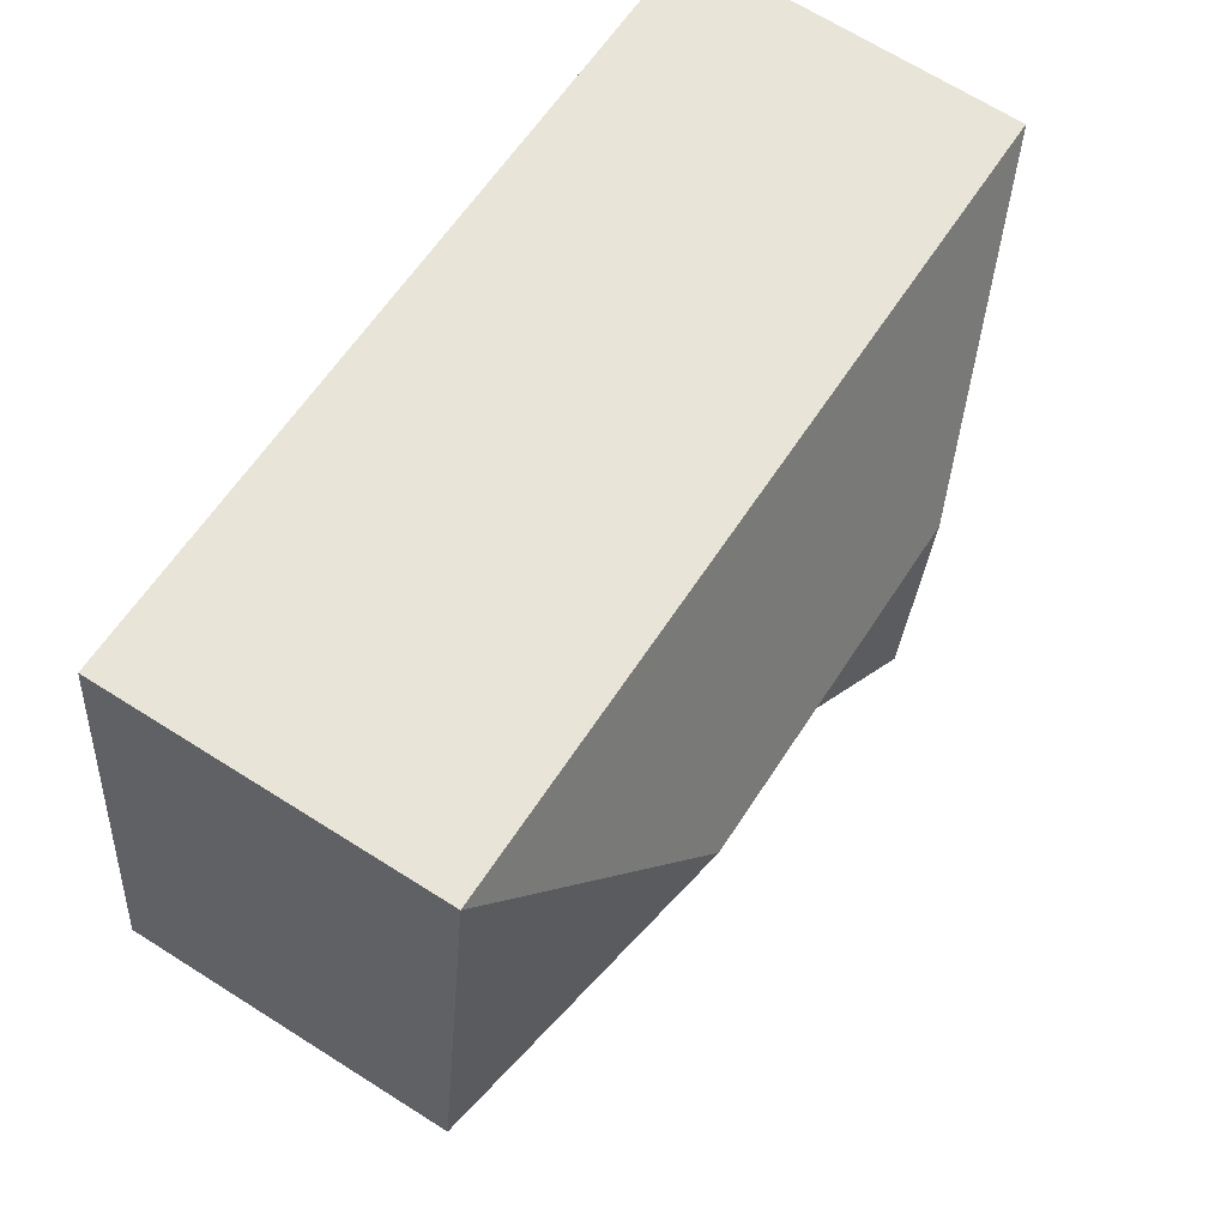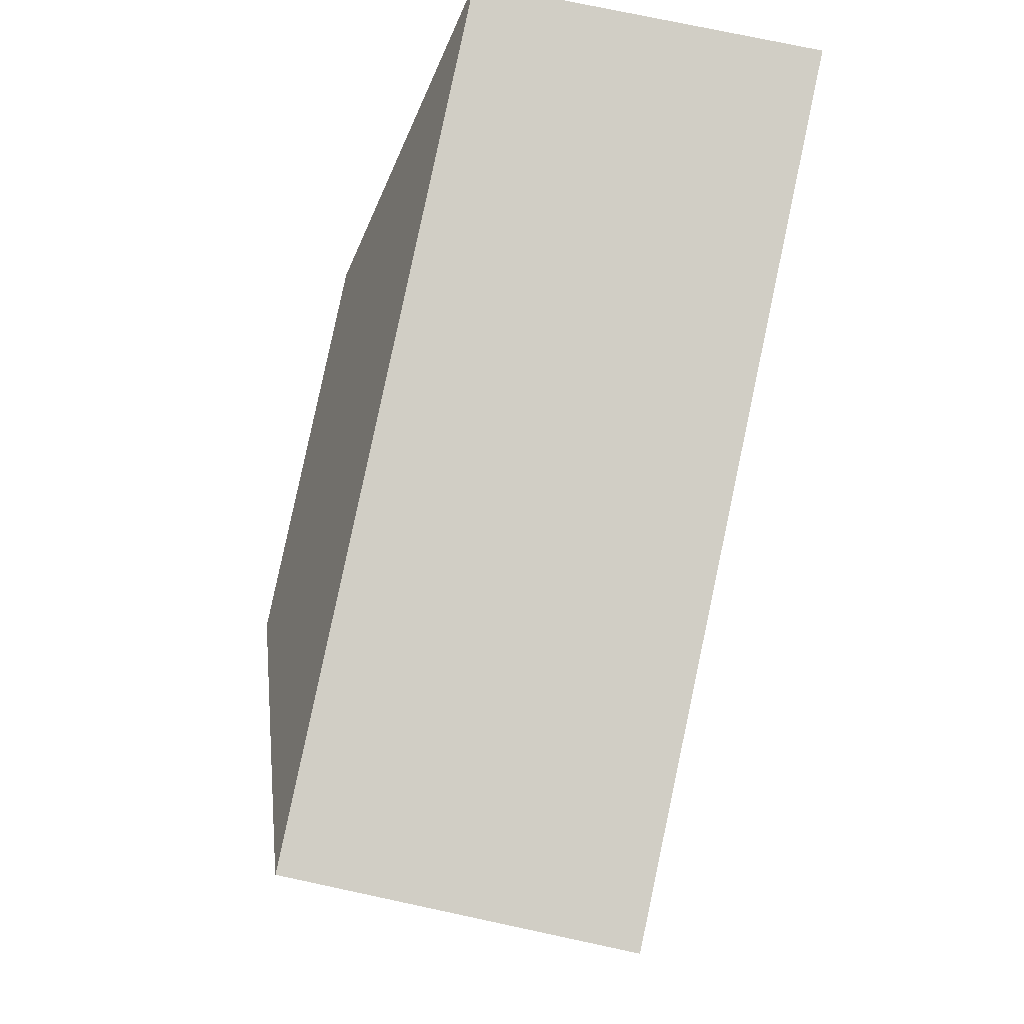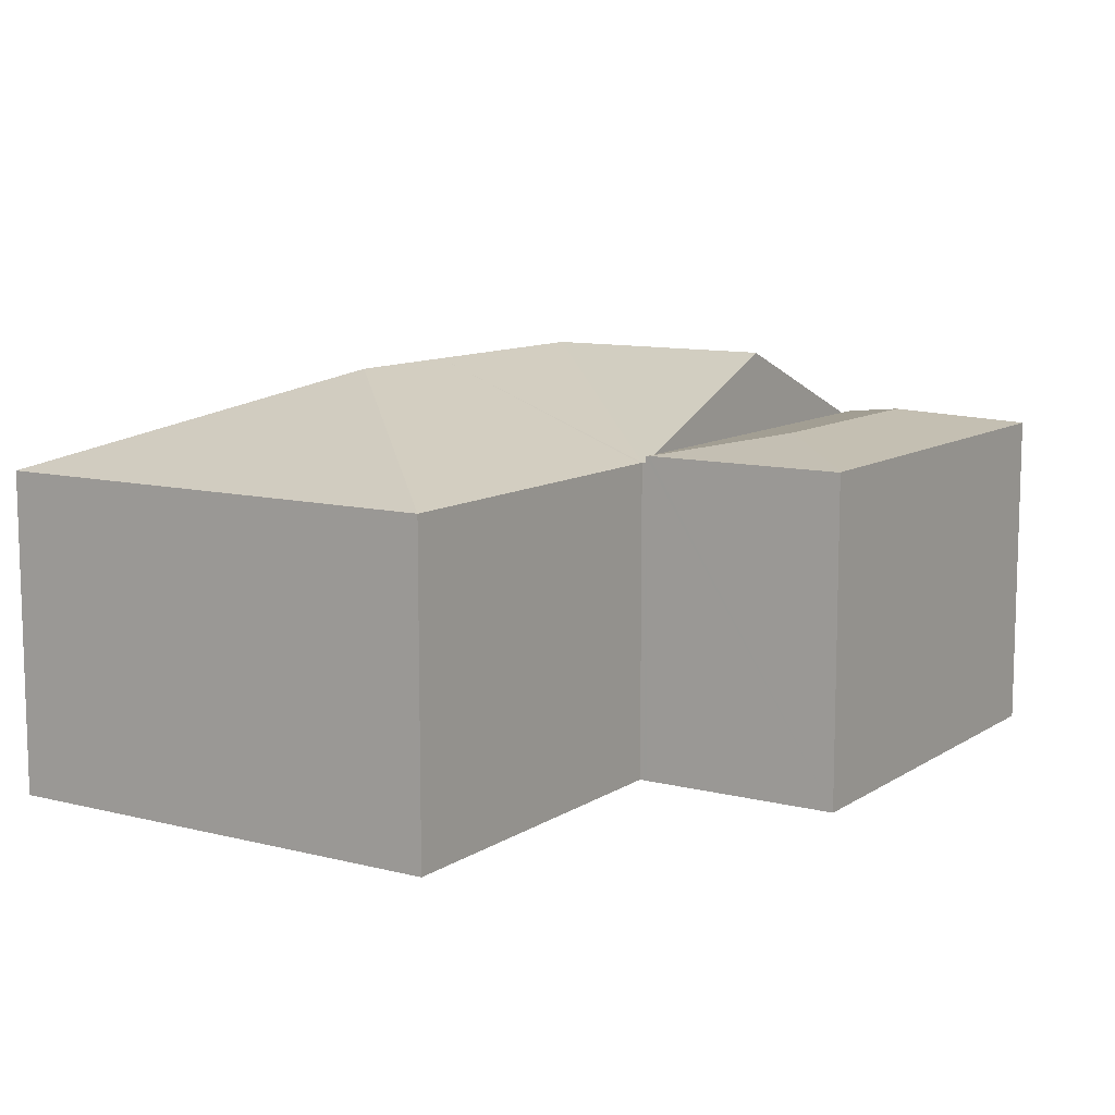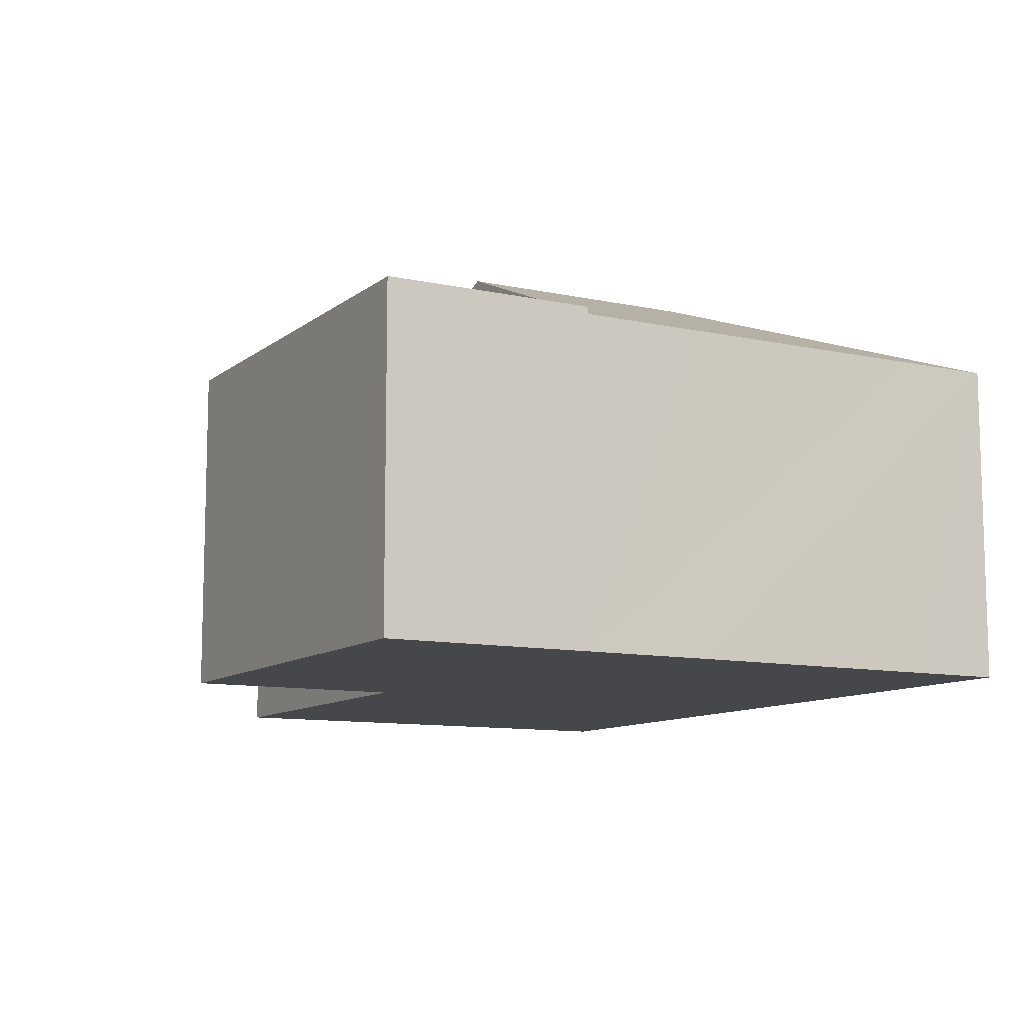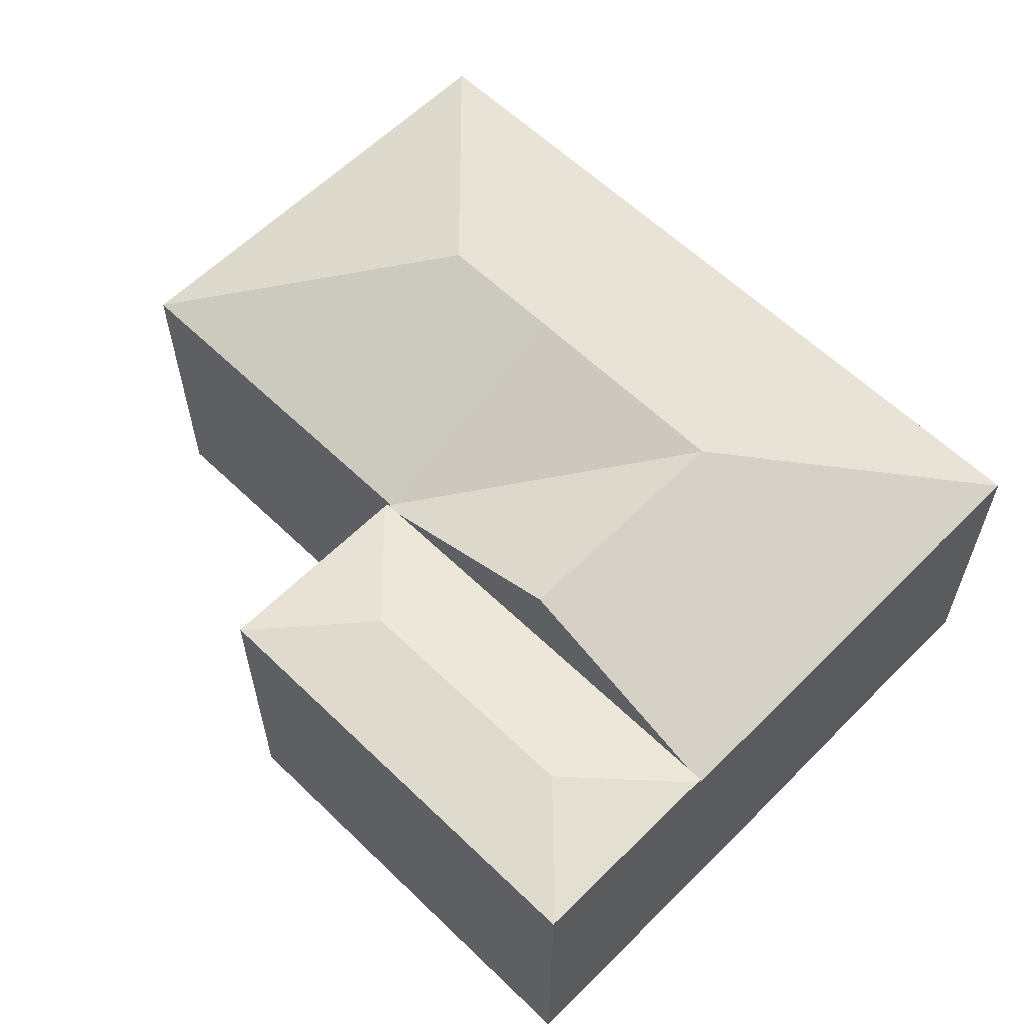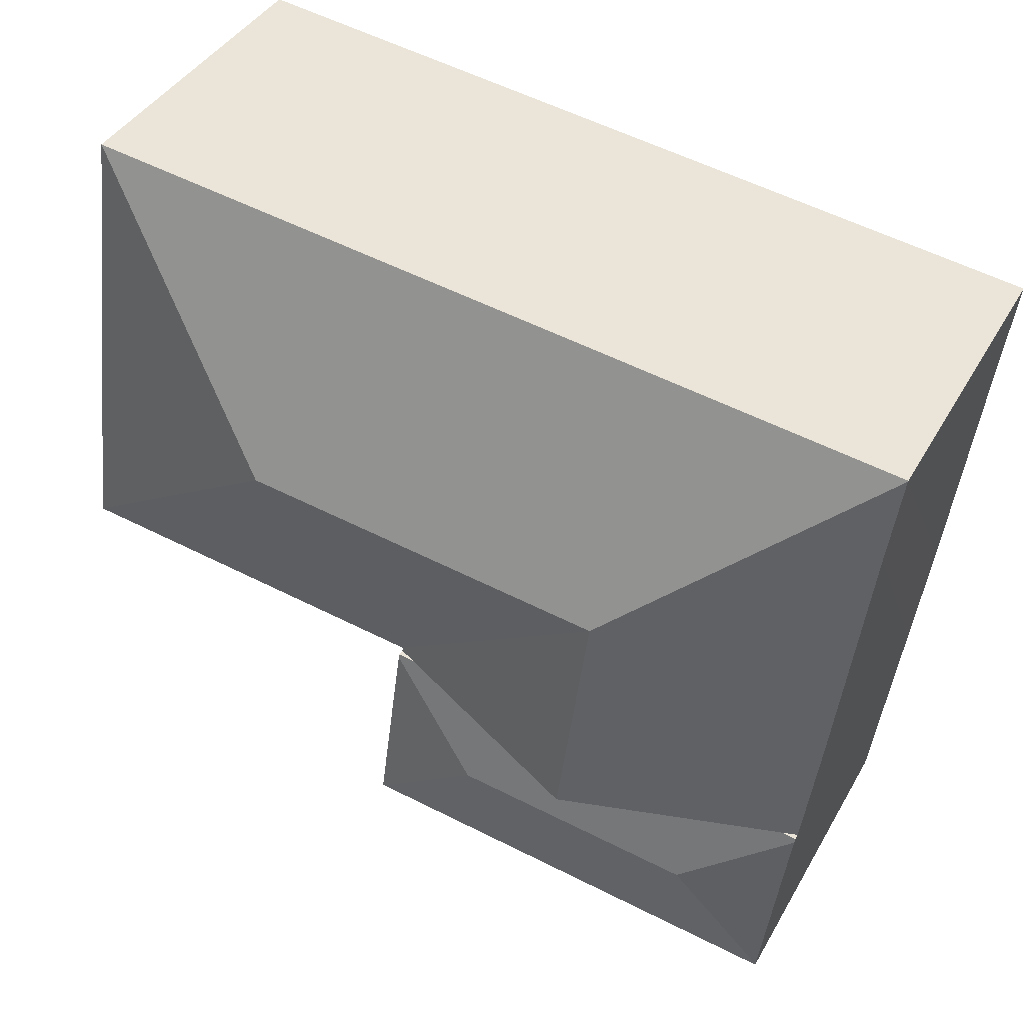
<metadata>
{"format":"obj","ext":"obj","renderer":"f3d","projection":"perspective","resolution":1024,"background":"white","views":[{"elev":67.8,"azim":122.4,"up":"+Z"},{"elev":74.8,"azim":-77.9,"up":"+Z"},{"elev":10.3,"azim":115.3,"up":"+Y"},{"elev":-10.3,"azim":-126.3,"up":"+Y"},{"elev":60.1,"azim":-142.9,"up":"+Y"},{"elev":40.1,"azim":-153.0,"up":"+Z"}]}
</metadata>
<code>
v  11.25 7.52 -9.613
v  11.61 7.37 -9.465
v  11.62 7.37 -9.564
v  5.791 9.45 -4.734
v  6.494 9.45 -10.24
v  1.738 7.52 -10.87
v  1.394 7.38 -10.91
v  1.008 7.375 -7.99
v  0.286 7.384 -2.162
v  0.002 7.38 -0.018
v  0 7.373 4.515e-16
v  10.31 7.373 1.362
v  11 9.45 -4.046
v  13.95 9.45 -3.657
v  18.64 7.373 2.462
v  20.07 7.373 -8.348
v  11.69 7.373 -9.454
v  11.61 5.796e-16 -9.465
v  11.69 5.789e-16 -9.454
v  20.07 5.112e-16 -8.348
v  11.62 5.856e-16 -9.564
v  11.25 5.886e-16 -9.613
v  1.394 6.684e-16 -10.91
v  6.494 6.271e-16 -10.24
v  1.738 6.655e-16 -10.87
v  18.64 -1.508e-16 2.462
v  1.008 4.892e-16 -7.99
v  0.286 1.324e-16 -2.162
v  0.002 1.102e-18 -0.018
v  0 0 0
v  10.31 -8.34e-17 1.362
v  2.022 7.544 -15.66
v  12.22 7.538 -14.35
v  2.026 7.538 -15.7
v  4.035 7.973 -13.05
v  9.577 7.973 -12.32
v  11.63 7.536 -9.651
v  12.25 7.532 -14.35
v  1.409 7.541 -11.03
v  1.394 7.52 -10.91
v  6.494 7.52 -10.24
v  11.62 7.52 -9.564
v  12.25 8.784e-16 -14.35
v  11.63 5.91e-16 -9.651
v  2.026 9.612e-16 -15.7
v  12.22 8.787e-16 -14.35
v  1.409 6.752e-16 -11.03
v  2.022 9.591e-16 -15.66
g defaultobject
f 1 2 3
f 2 1 4
f 4 1 5
f 6 4 5
f 4 6 7
f 4 7 8
f 4 8 9
f 4 9 10
f 11 4 10
f 4 11 12
f 4 12 13
f 13 12 14
f 14 12 15
f 14 15 16
f 13 16 17
f 16 13 14
f 13 17 2
f 4 13 2
f 17 18 2
f 18 17 16
f 18 16 19
f 19 16 20
f 21 1 3
f 1 21 5
f 5 21 6
f 6 21 7
f 7 21 22
f 7 22 23
f 23 22 24
f 23 24 25
f 18 3 2
f 3 18 21
f 26 16 15
f 16 26 20
f 23 8 7
f 8 23 9
f 9 23 27
f 9 27 10
f 10 27 28
f 10 28 29
f 29 11 10
f 11 29 30
f 30 12 11
f 12 30 31
f 12 31 15
f 15 31 26
f 25 27 23
f 27 25 28
f 28 25 30
f 30 25 31
f 31 25 24
f 31 24 22
f 31 22 18
f 18 22 21
f 31 18 19
f 31 19 20
f 31 20 26
f 32 33 34
f 33 32 35
f 33 35 36
f 33 37 38
f 37 33 36
f 35 32 39
f 6 39 40
f 39 6 35
f 35 6 41
f 35 41 36
f 36 41 1
f 36 1 37
f 37 1 42
f 37 43 38
f 43 37 42
f 43 42 44
f 44 42 21
f 38 34 33
f 34 38 43
f 34 43 45
f 45 43 46
f 45 32 34
f 32 45 39
f 39 45 40
f 40 45 47
f 40 47 23
f 47 45 48
f 23 6 40
f 6 23 41
f 41 23 1
f 1 23 42
f 42 23 22
f 42 22 21
f 22 23 25
f 22 25 24
f 46 48 45
f 48 46 47
f 47 46 23
f 23 46 25
f 25 46 24
f 24 46 22
f 22 46 43
f 22 43 44
f 22 44 21

</code>
